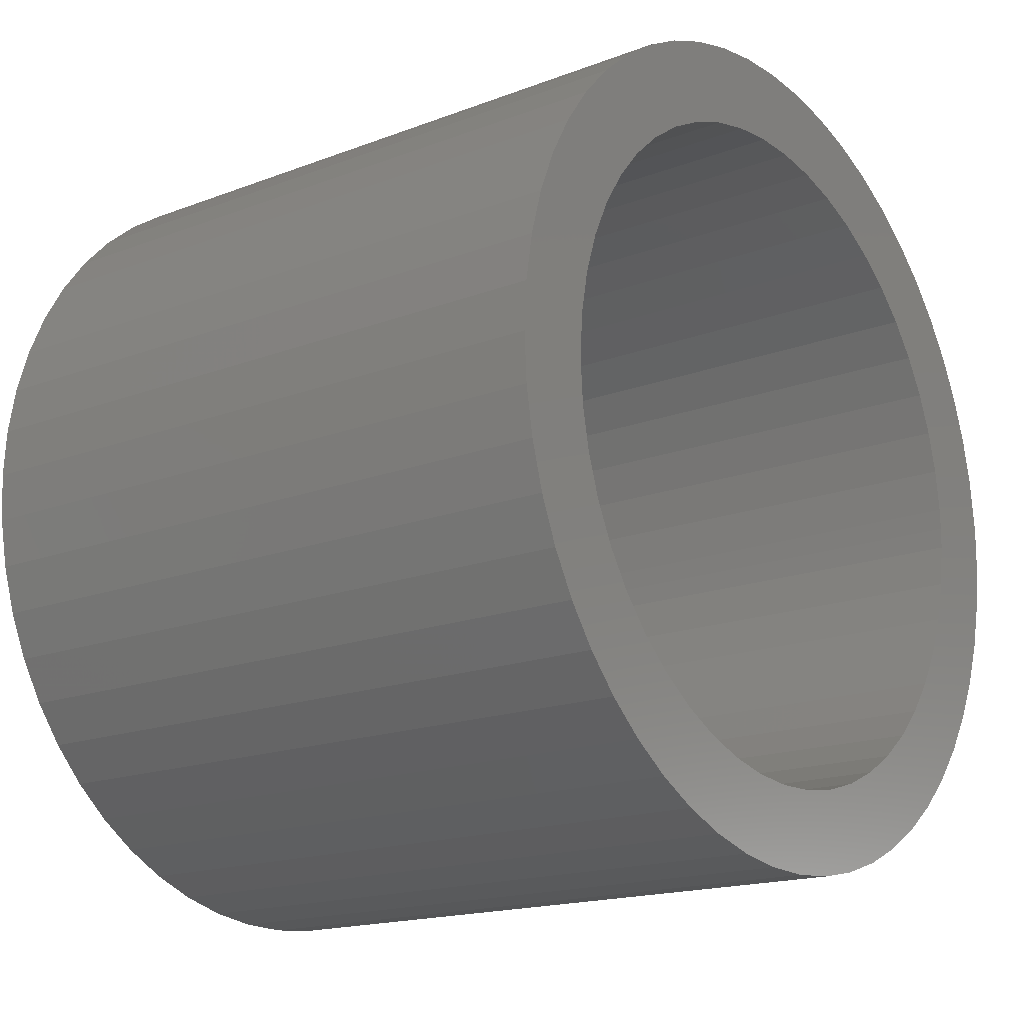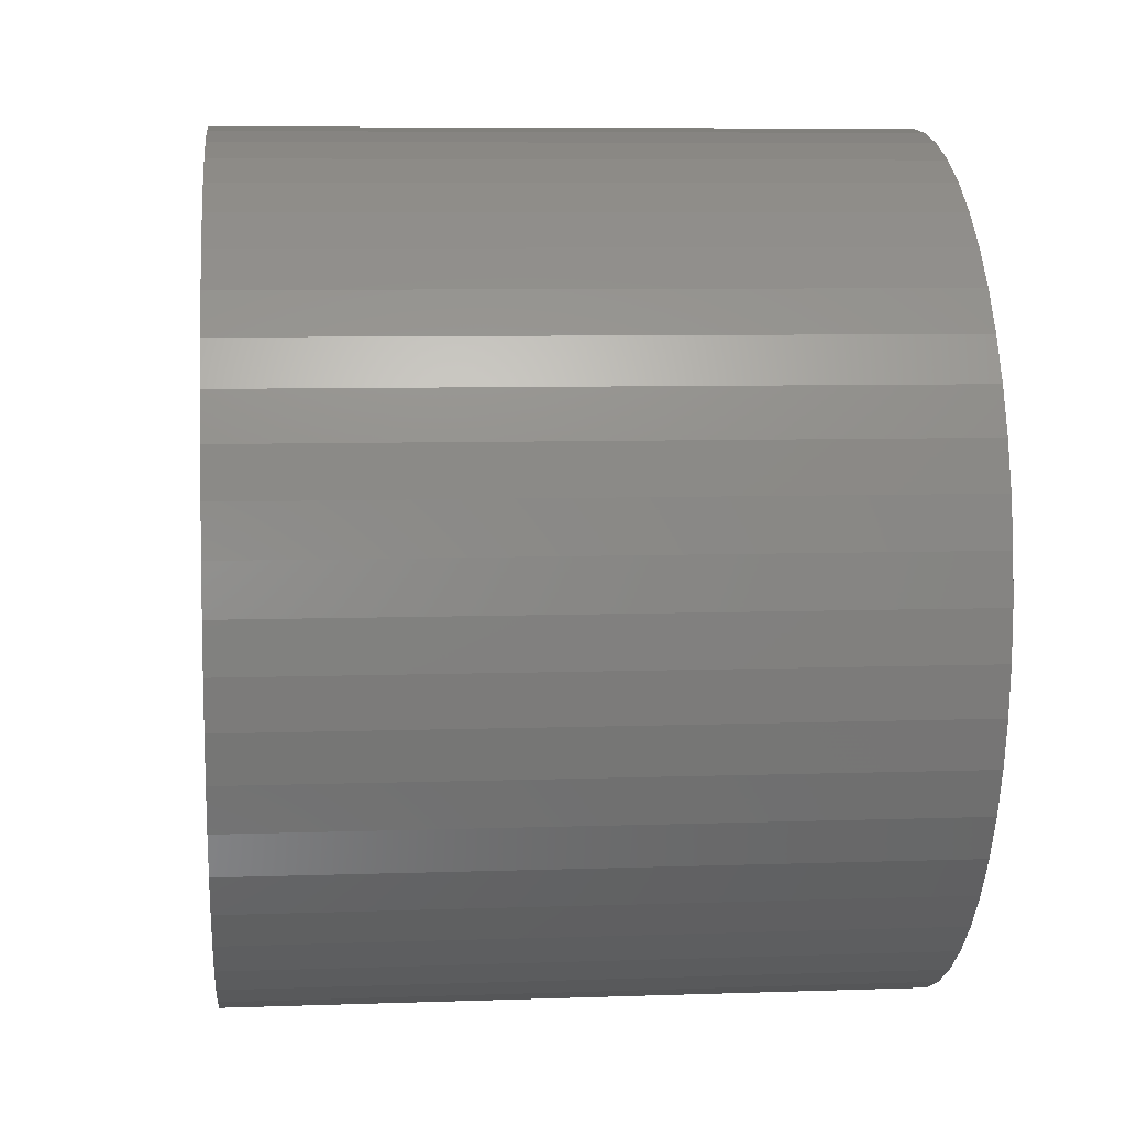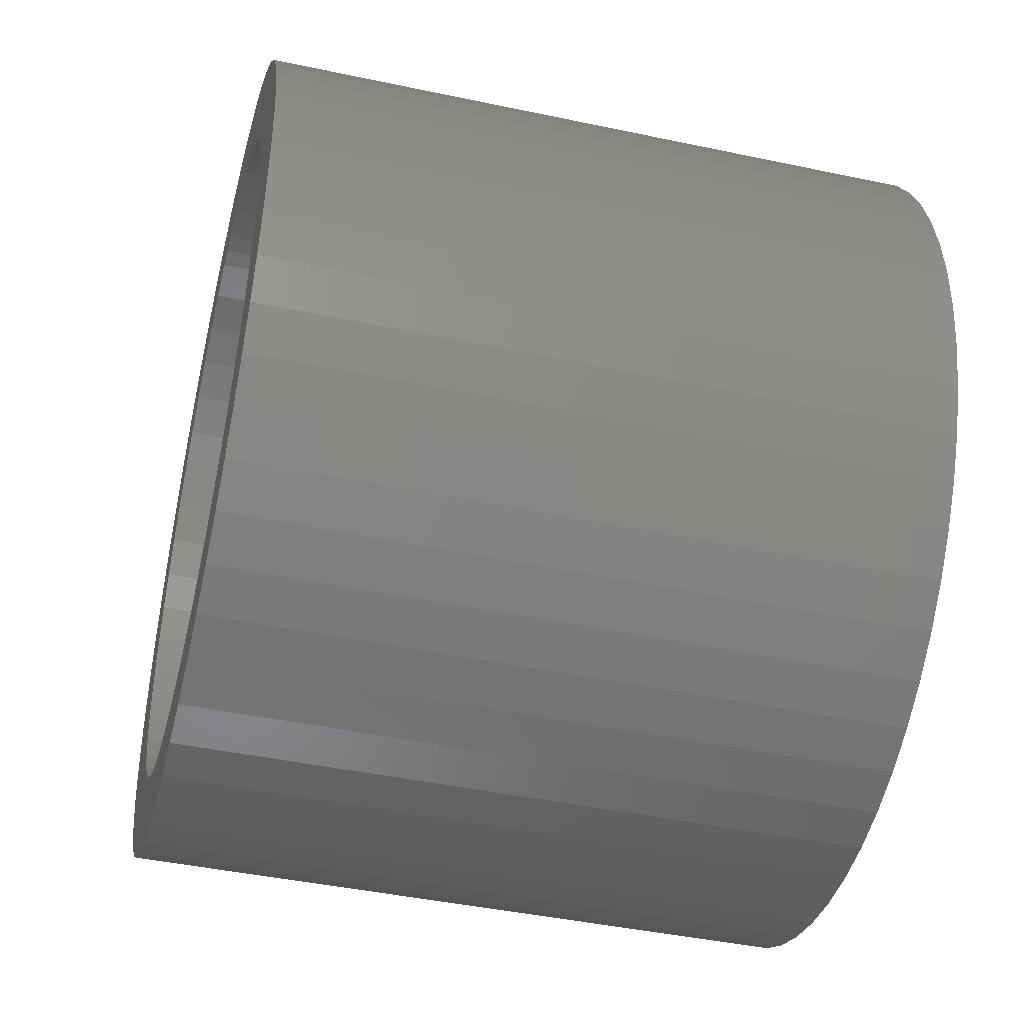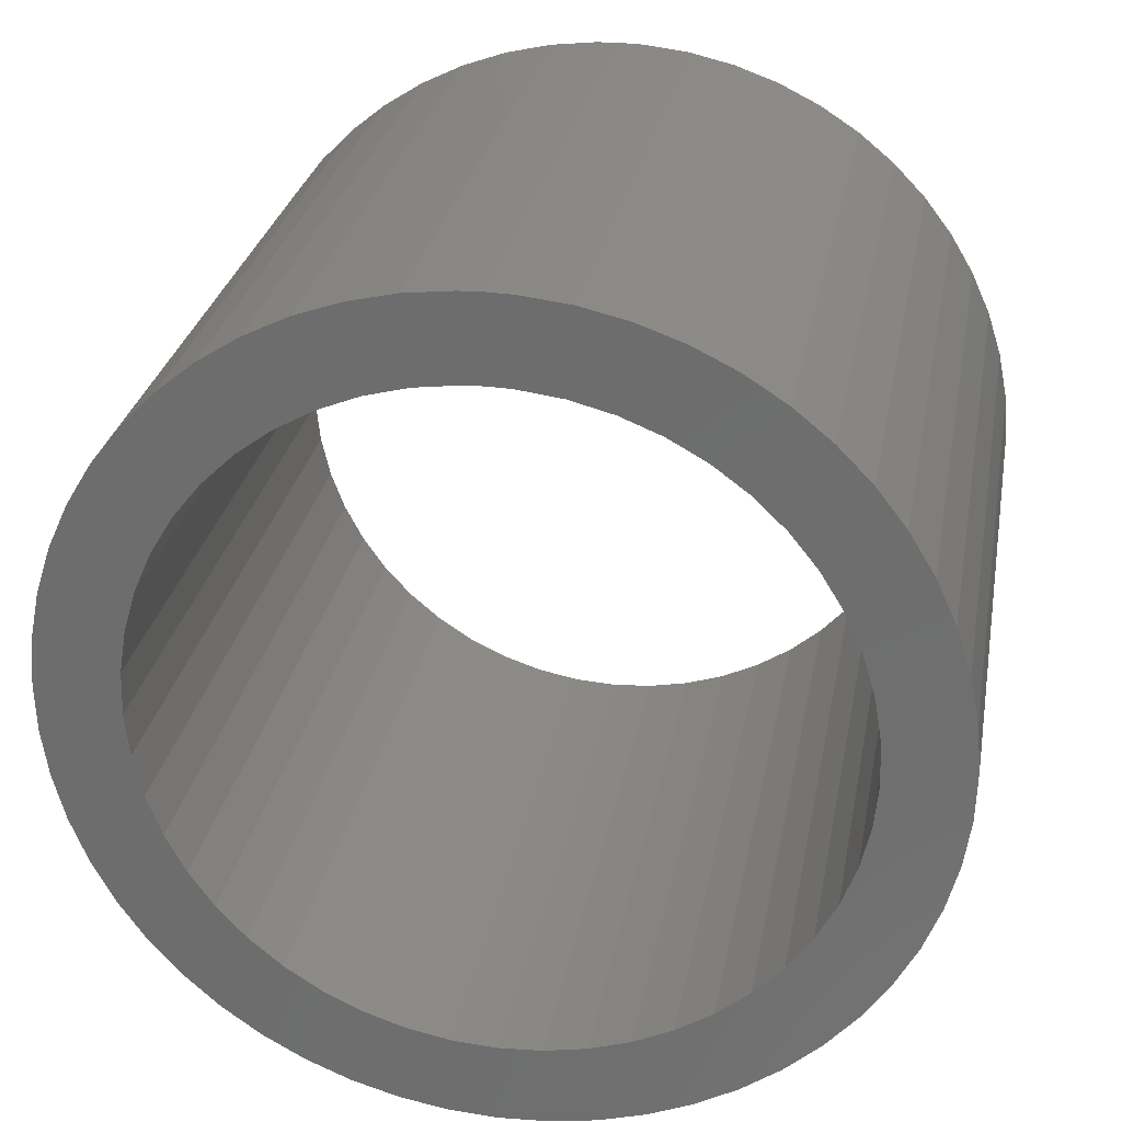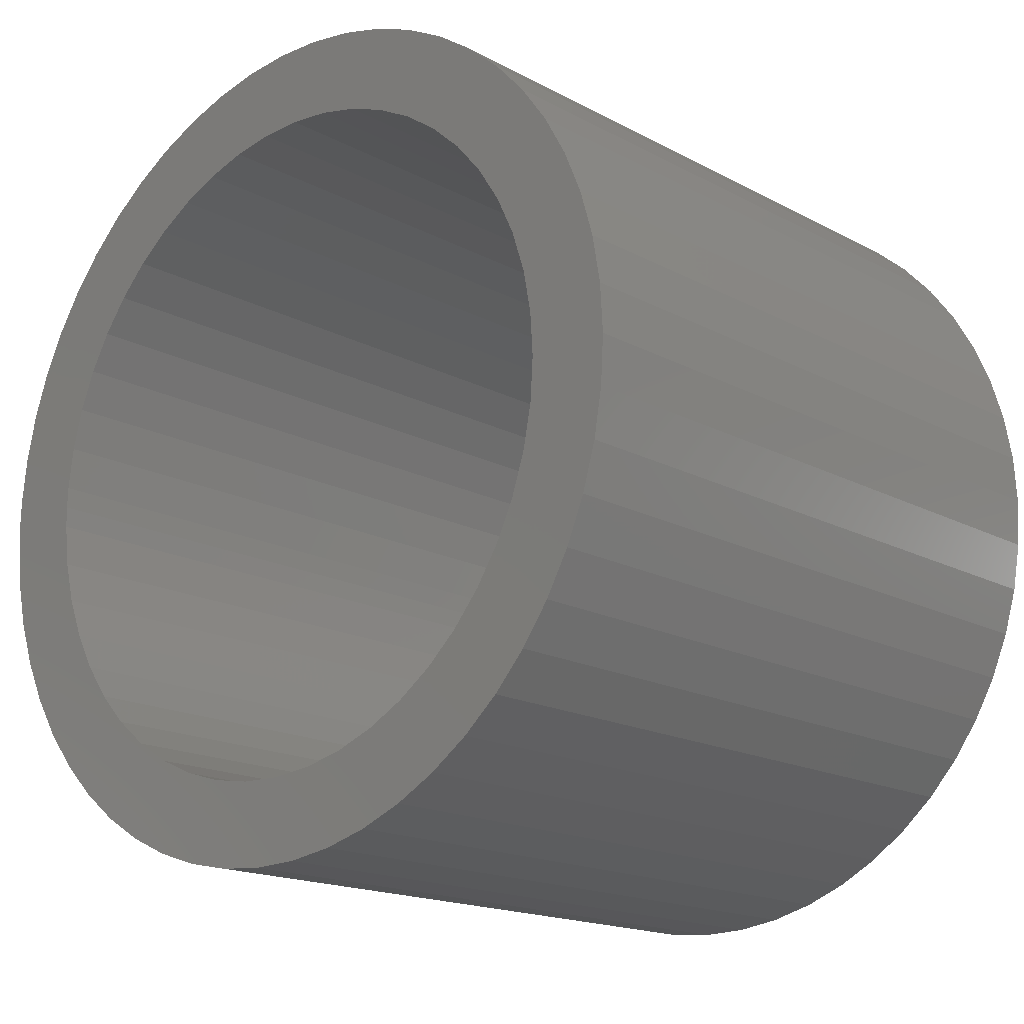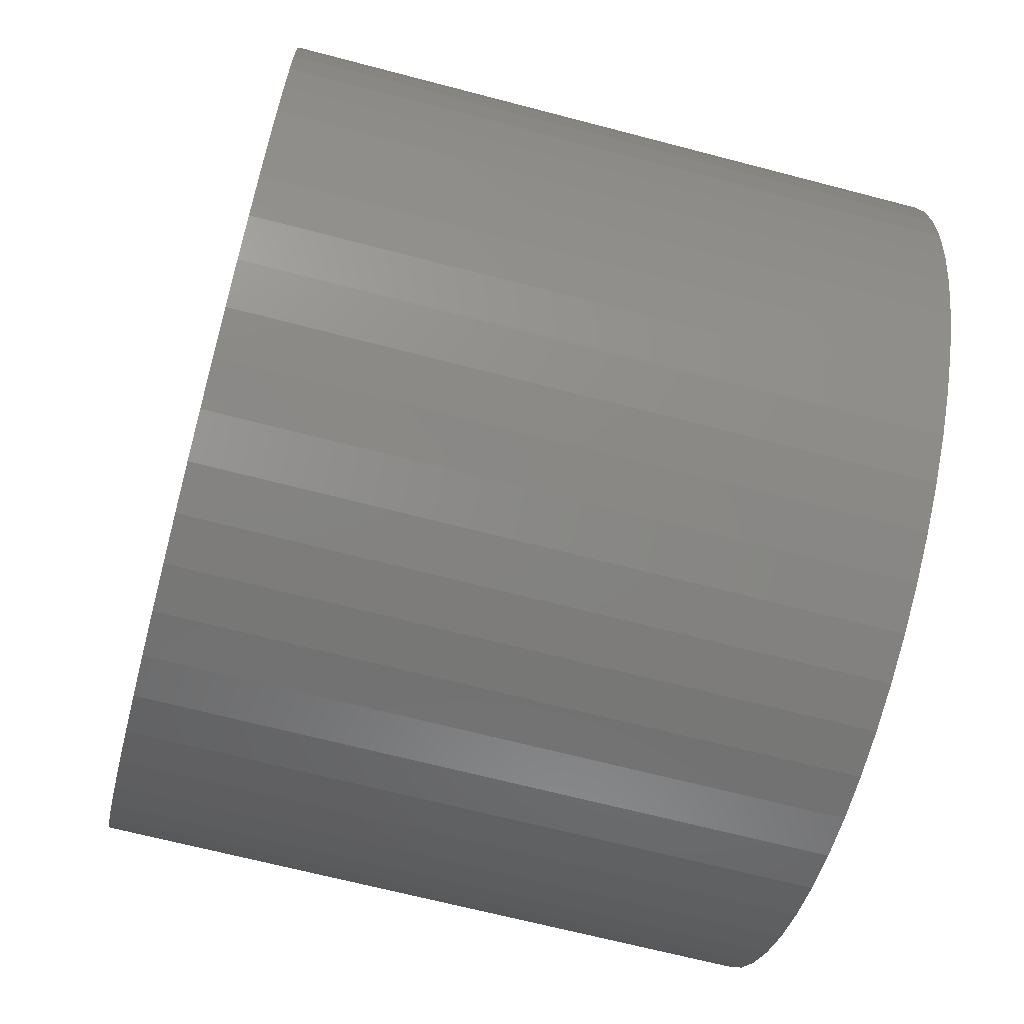
<metadata>
{"format":"stl","ext":"stl","renderer":"f3d","projection":"perspective","resolution":1024,"background":"white","views":[{"elev":-17.0,"azim":-142.5,"up":"+Y"},{"elev":7.4,"azim":174.3,"up":"+Z"},{"elev":-43.9,"azim":-14.0,"up":"+Z"},{"elev":28.1,"azim":100.2,"up":"+Z"},{"elev":-17.0,"azim":132.9,"up":"+Y"},{"elev":-66.4,"azim":165.2,"up":"+Z"}]}
</metadata>
<code>
# stl→obj: 212 verts, 424 faces
v 1.748 8.961 4.122
v 1.748 8.899 4.139
v 1.748 8.962 4.154
v 1.748 8.902 4.175
v 1.748 8.967 4.186
v 1.748 8.909 4.21
v 1.748 8.976 4.217
v 1.748 8.92 4.244
v 1.748 8.989 4.246
v 1.748 8.935 4.276
v 1.748 9.006 4.274
v 1.748 8.954 4.307
v 1.748 9.026 4.299
v 1.748 8.976 4.335
v 1.748 9.049 4.321
v 1.748 9 4.36
v 1.748 9.075 4.341
v 1.748 9.362 3.929
v 1.748 9.381 3.867
v 1.748 9.335 3.912
v 1.748 9.35 3.85
v 1.748 9.306 3.898
v 1.748 9.317 3.836
v 1.748 9.275 3.887
v 1.748 9.282 3.826
v 1.748 9.244 3.881
v 1.748 9.247 3.82
v 1.748 9.212 3.879
v 1.748 9.212 3.818
v 1.748 9.18 3.881
v 1.748 9.176 3.82
v 1.748 9.148 3.887
v 1.748 9.141 3.826
v 1.748 9.117 3.898
v 1.748 9.107 3.836
v 1.748 9.089 3.912
v 1.748 9.074 3.85
v 1.748 9.043 3.867
v 1.748 9.062 3.929
v 1.748 9.014 3.888
v 1.748 9.037 3.95
v 1.748 8.988 3.912
v 1.748 9.015 3.974
v 1.748 8.964 3.939
v 1.748 8.997 4
v 1.748 8.944 3.969
v 1.748 8.982 4.029
v 1.748 8.927 4
v 1.748 8.971 4.059
v 1.748 8.914 4.034
v 1.748 8.964 4.09
v 1.748 8.905 4.068
v 1.748 8.9 4.103
v 1.748 9.462 4.154
v 1.748 9.524 4.139
v 1.748 9.463 4.122
v 1.748 9.523 4.103
v 1.748 9.459 4.09
v 1.748 9.518 4.068
v 1.748 9.452 4.059
v 1.748 9.509 4.034
v 1.748 9.441 4.029
v 1.748 9.496 4
v 1.748 9.426 4
v 1.748 9.479 3.969
v 1.748 9.408 3.974
v 1.748 9.459 3.939
v 1.748 9.386 3.95
v 1.748 9.436 3.912
v 1.748 9.409 3.888
v 1.748 9.028 4.383
v 1.748 9.058 4.402
v 1.748 9.103 4.356
v 1.748 9.09 4.418
v 1.748 9.133 4.368
v 1.748 9.124 4.43
v 1.748 9.164 4.377
v 1.748 9.158 4.438
v 1.748 9.196 4.381
v 1.748 9.194 4.442
v 1.748 9.212 4.381
v 1.748 9.212 4.443
v 1.748 9.228 4.381
v 1.748 9.23 4.442
v 1.748 9.26 4.377
v 1.748 9.265 4.438
v 1.748 9.291 4.368
v 1.748 9.3 4.43
v 1.748 9.321 4.356
v 1.748 9.333 4.418
v 1.748 9.365 4.402
v 1.748 9.349 4.341
v 1.748 9.395 4.383
v 1.748 9.374 4.321
v 1.748 9.423 4.36
v 1.748 9.397 4.299
v 1.748 9.448 4.335
v 1.748 9.418 4.274
v 1.748 9.47 4.307
v 1.748 9.434 4.246
v 1.748 9.488 4.276
v 1.748 9.447 4.217
v 1.748 9.503 4.244
v 1.748 9.456 4.186
v 1.748 9.514 4.21
v 1.748 9.521 4.175
v 2.248 9.062 3.929
v 2.248 9.043 3.867
v 2.248 9.089 3.912
v 2.248 9.074 3.85
v 2.248 9.117 3.898
v 2.248 9.107 3.836
v 2.248 9.148 3.887
v 2.248 9.141 3.826
v 2.248 9.18 3.881
v 2.248 9.176 3.82
v 2.248 9.212 3.879
v 2.248 9.212 3.818
v 2.248 9.244 3.881
v 2.248 9.247 3.82
v 2.248 9.275 3.887
v 2.248 9.282 3.826
v 2.248 9.306 3.898
v 2.248 9.317 3.836
v 2.248 9.335 3.912
v 2.248 9.35 3.85
v 2.248 9.381 3.867
v 2.248 9.362 3.929
v 2.248 9.409 3.888
v 2.248 9.386 3.95
v 2.248 9.436 3.912
v 2.248 9.408 3.974
v 2.248 9.459 3.939
v 2.248 9.426 4
v 2.248 9.479 3.969
v 2.248 9.441 4.029
v 2.248 9.496 4
v 2.248 9.452 4.059
v 2.248 9.509 4.034
v 2.248 9.459 4.09
v 2.248 9.518 4.068
v 2.248 9.463 4.122
v 2.248 8.962 4.154
v 2.248 8.899 4.139
v 2.248 8.961 4.122
v 2.248 8.9 4.103
v 2.248 8.964 4.09
v 2.248 8.905 4.068
v 2.248 8.971 4.059
v 2.248 8.914 4.034
v 2.248 8.982 4.029
v 2.248 8.927 4
v 2.248 8.997 4
v 2.248 8.944 3.969
v 2.248 9.015 3.974
v 2.248 8.964 3.939
v 2.248 9.037 3.95
v 2.248 8.988 3.912
v 2.248 9.014 3.888
v 2.248 9.103 4.356
v 2.248 9.058 4.402
v 2.248 9.075 4.341
v 2.248 9.028 4.383
v 2.248 9.049 4.321
v 2.248 9 4.36
v 2.248 9.026 4.299
v 2.248 8.976 4.335
v 2.248 9.006 4.274
v 2.248 8.954 4.307
v 2.248 8.989 4.246
v 2.248 8.935 4.276
v 2.248 8.976 4.217
v 2.248 8.92 4.244
v 2.248 8.967 4.186
v 2.248 8.909 4.21
v 2.248 8.902 4.175
v 2.248 9.523 4.103
v 2.248 9.524 4.139
v 2.248 9.462 4.154
v 2.248 9.521 4.175
v 2.248 9.456 4.186
v 2.248 9.514 4.21
v 2.248 9.447 4.217
v 2.248 9.503 4.244
v 2.248 9.434 4.246
v 2.248 9.488 4.276
v 2.248 9.418 4.274
v 2.248 9.47 4.307
v 2.248 9.397 4.299
v 2.248 9.448 4.335
v 2.248 9.374 4.321
v 2.248 9.423 4.36
v 2.248 9.349 4.341
v 2.248 9.395 4.383
v 2.248 9.365 4.402
v 2.248 9.321 4.356
v 2.248 9.333 4.418
v 2.248 9.291 4.368
v 2.248 9.3 4.43
v 2.248 9.26 4.377
v 2.248 9.265 4.438
v 2.248 9.228 4.381
v 2.248 9.23 4.442
v 2.248 9.212 4.381
v 2.248 9.212 4.443
v 2.248 9.196 4.381
v 2.248 9.194 4.442
v 2.248 9.164 4.377
v 2.248 9.158 4.438
v 2.248 9.133 4.368
v 2.248 9.124 4.43
v 2.248 9.09 4.418
f 1 2 3
f 3 2 4
f 3 4 5
f 5 4 6
f 5 6 7
f 7 6 8
f 7 8 9
f 9 8 10
f 9 10 11
f 11 10 12
f 11 12 13
f 13 12 14
f 13 14 15
f 15 14 16
f 15 16 17
f 18 19 20
f 20 19 21
f 20 21 22
f 22 21 23
f 22 23 24
f 24 23 25
f 24 25 26
f 26 25 27
f 26 27 28
f 28 27 29
f 28 29 30
f 30 29 31
f 30 31 32
f 32 31 33
f 32 33 34
f 34 33 35
f 34 35 36
f 35 37 36
f 36 37 38
f 36 38 39
f 39 38 40
f 39 40 41
f 41 40 42
f 41 42 43
f 43 42 44
f 43 44 45
f 45 44 46
f 45 46 47
f 47 46 48
f 47 48 49
f 49 48 50
f 49 50 51
f 51 50 52
f 51 52 1
f 1 52 53
f 1 53 2
f 54 55 56
f 56 55 57
f 56 57 58
f 58 57 59
f 58 59 60
f 60 59 61
f 60 61 62
f 62 61 63
f 62 63 64
f 64 63 65
f 64 65 66
f 66 65 67
f 66 67 68
f 68 67 69
f 68 69 18
f 18 69 70
f 18 70 19
f 16 71 17
f 17 71 72
f 17 72 73
f 73 72 74
f 73 74 75
f 75 74 76
f 75 76 77
f 77 76 78
f 77 78 79
f 79 78 80
f 79 80 81
f 81 80 82
f 81 82 83
f 83 82 84
f 83 84 85
f 85 84 86
f 85 86 87
f 87 86 88
f 87 88 89
f 88 90 89
f 89 90 91
f 89 91 92
f 92 91 93
f 92 93 94
f 94 93 95
f 94 95 96
f 96 95 97
f 96 97 98
f 98 97 99
f 98 99 100
f 100 99 101
f 100 101 102
f 102 101 103
f 102 103 104
f 104 103 105
f 104 105 54
f 54 105 106
f 54 106 55
f 107 108 109
f 109 108 110
f 109 110 111
f 111 110 112
f 111 112 113
f 113 112 114
f 113 114 115
f 115 114 116
f 115 116 117
f 117 116 118
f 117 118 119
f 119 118 120
f 119 120 121
f 121 120 122
f 121 122 123
f 123 122 124
f 123 124 125
f 124 126 125
f 125 126 127
f 125 127 128
f 128 127 129
f 128 129 130
f 130 129 131
f 130 131 132
f 132 131 133
f 132 133 134
f 134 133 135
f 134 135 136
f 136 135 137
f 136 137 138
f 138 137 139
f 138 139 140
f 140 139 141
f 140 141 142
f 143 144 145
f 145 144 146
f 145 146 147
f 147 146 148
f 147 148 149
f 149 148 150
f 149 150 151
f 151 150 152
f 151 152 153
f 153 152 154
f 153 154 155
f 155 154 156
f 155 156 157
f 157 156 158
f 157 158 107
f 107 158 159
f 107 159 108
f 160 161 162
f 162 161 163
f 162 163 164
f 164 163 165
f 164 165 166
f 166 165 167
f 166 167 168
f 168 167 169
f 168 169 170
f 170 169 171
f 170 171 172
f 172 171 173
f 172 173 174
f 174 173 175
f 174 175 143
f 143 175 176
f 143 176 144
f 141 177 142
f 142 177 178
f 142 178 179
f 179 178 180
f 179 180 181
f 181 180 182
f 181 182 183
f 183 182 184
f 183 184 185
f 185 184 186
f 185 186 187
f 187 186 188
f 187 188 189
f 189 188 190
f 189 190 191
f 191 190 192
f 191 192 193
f 192 194 193
f 193 194 195
f 193 195 196
f 196 195 197
f 196 197 198
f 198 197 199
f 198 199 200
f 200 199 201
f 200 201 202
f 202 201 203
f 202 203 204
f 204 203 205
f 204 205 206
f 206 205 207
f 206 207 208
f 208 207 209
f 208 209 210
f 210 209 211
f 210 211 160
f 160 211 212
f 160 212 161
f 84 82 205
f 205 82 207
f 82 80 207
f 207 80 78
f 207 78 209
f 209 78 76
f 209 76 211
f 211 76 74
f 211 74 212
f 212 74 72
f 212 72 161
f 161 72 71
f 161 71 163
f 163 71 16
f 163 16 165
f 165 16 14
f 165 14 167
f 167 14 12
f 167 12 169
f 169 12 10
f 169 10 171
f 171 10 8
f 171 8 173
f 173 8 6
f 173 6 175
f 175 6 4
f 175 4 176
f 176 4 2
f 176 2 144
f 144 2 53
f 144 53 146
f 146 53 52
f 146 52 148
f 148 52 50
f 148 50 150
f 150 50 48
f 150 48 152
f 152 48 46
f 152 46 154
f 154 46 44
f 154 44 156
f 156 44 42
f 156 42 158
f 158 42 40
f 158 40 159
f 159 40 38
f 159 38 108
f 108 38 37
f 108 37 110
f 110 37 35
f 110 35 112
f 112 35 33
f 112 33 114
f 114 33 31
f 114 31 116
f 116 31 29
f 116 29 118
f 118 29 27
f 118 27 120
f 120 27 25
f 120 25 122
f 122 25 23
f 122 23 124
f 124 23 21
f 124 21 126
f 126 21 19
f 126 19 127
f 127 19 70
f 127 70 129
f 129 70 69
f 129 69 131
f 131 69 67
f 131 67 133
f 133 67 65
f 133 65 135
f 135 65 63
f 135 63 137
f 137 63 61
f 137 61 139
f 139 61 59
f 139 59 141
f 141 59 57
f 141 57 177
f 177 57 55
f 177 55 178
f 178 55 106
f 178 106 180
f 180 106 105
f 180 105 182
f 182 105 103
f 182 103 184
f 184 103 101
f 184 101 186
f 186 101 99
f 186 99 188
f 188 99 97
f 188 97 190
f 190 97 95
f 190 95 192
f 192 95 93
f 192 93 194
f 194 93 91
f 194 91 195
f 195 91 90
f 195 90 197
f 197 90 88
f 197 88 199
f 199 88 86
f 199 86 201
f 201 86 84
f 201 84 203
f 203 84 205
f 28 117 26
f 26 117 119
f 26 119 24
f 24 119 121
f 24 121 22
f 22 121 123
f 22 123 20
f 20 123 125
f 20 125 18
f 18 125 128
f 18 128 68
f 68 128 130
f 68 130 66
f 66 130 132
f 66 132 64
f 64 132 134
f 64 134 62
f 62 134 136
f 62 136 60
f 60 136 138
f 60 138 58
f 58 138 140
f 58 140 56
f 56 140 142
f 56 142 54
f 54 142 179
f 54 179 104
f 104 179 181
f 104 181 102
f 102 181 183
f 102 183 100
f 100 183 185
f 100 185 98
f 98 185 187
f 98 187 96
f 96 187 189
f 96 189 94
f 94 189 191
f 94 191 92
f 92 191 193
f 92 193 89
f 89 193 196
f 89 196 87
f 87 196 198
f 87 198 85
f 85 198 200
f 85 200 83
f 83 200 202
f 83 202 81
f 81 202 204
f 81 204 79
f 79 204 206
f 79 206 77
f 77 206 208
f 77 208 75
f 75 208 210
f 75 210 73
f 73 210 160
f 73 160 17
f 17 160 162
f 17 162 15
f 15 162 164
f 15 164 13
f 13 164 166
f 13 166 11
f 11 166 168
f 11 168 9
f 9 168 170
f 9 170 7
f 7 170 172
f 7 172 5
f 5 172 174
f 5 174 3
f 3 174 143
f 3 143 1
f 1 143 145
f 1 145 51
f 51 145 147
f 51 147 49
f 49 147 149
f 49 149 47
f 47 149 151
f 47 151 45
f 45 151 153
f 45 153 43
f 43 153 155
f 43 155 41
f 41 155 157
f 41 157 39
f 39 157 107
f 39 107 36
f 36 107 109
f 36 109 34
f 34 109 111
f 34 111 32
f 32 111 113
f 32 113 30
f 30 113 115
f 30 115 28
f 28 115 117

</code>
